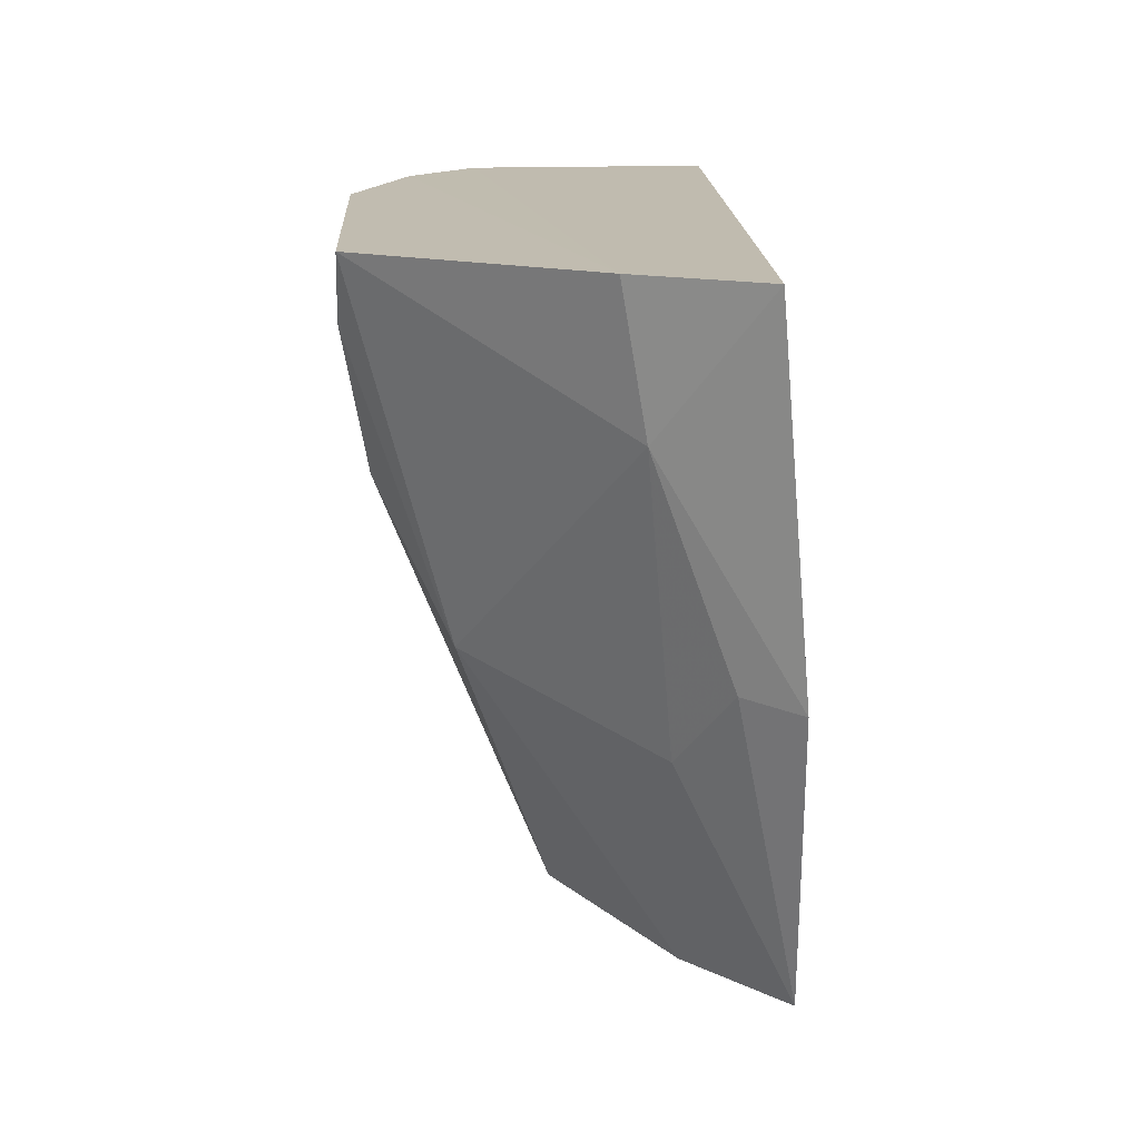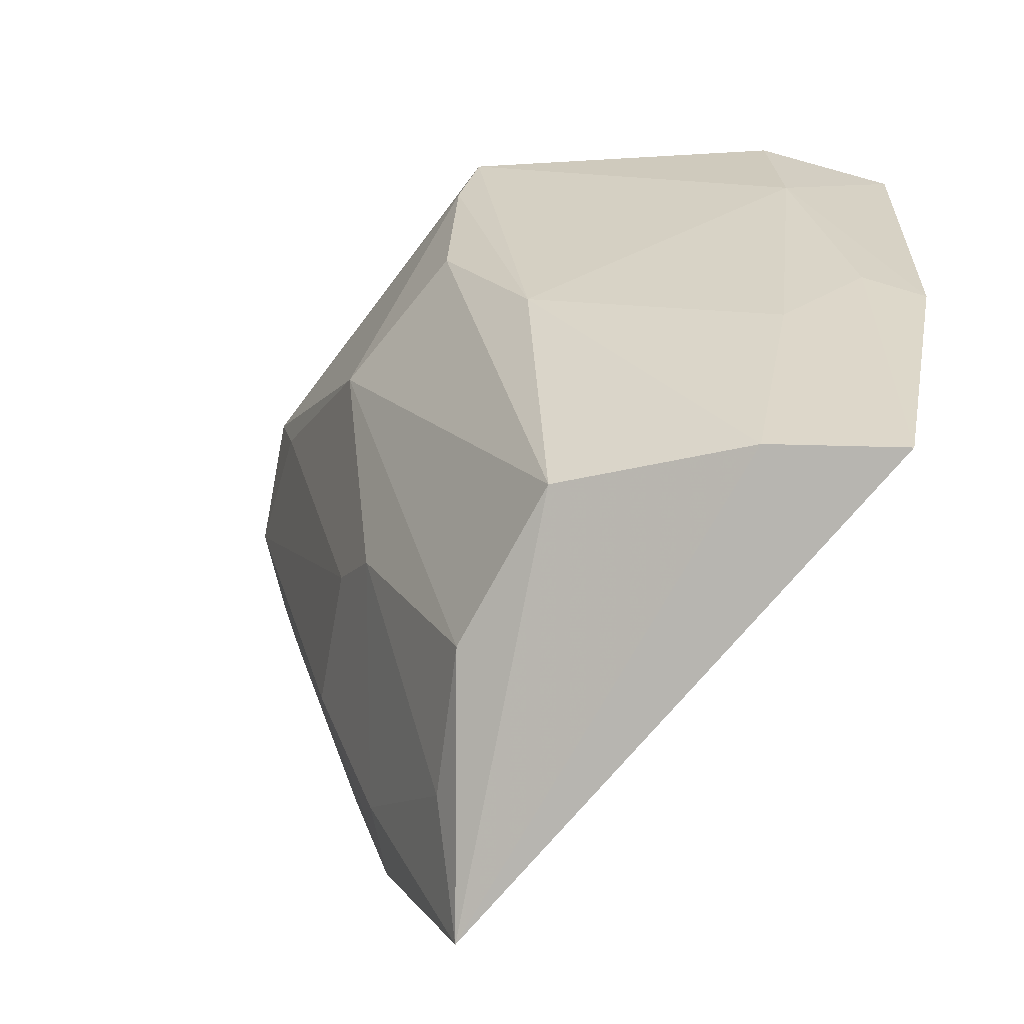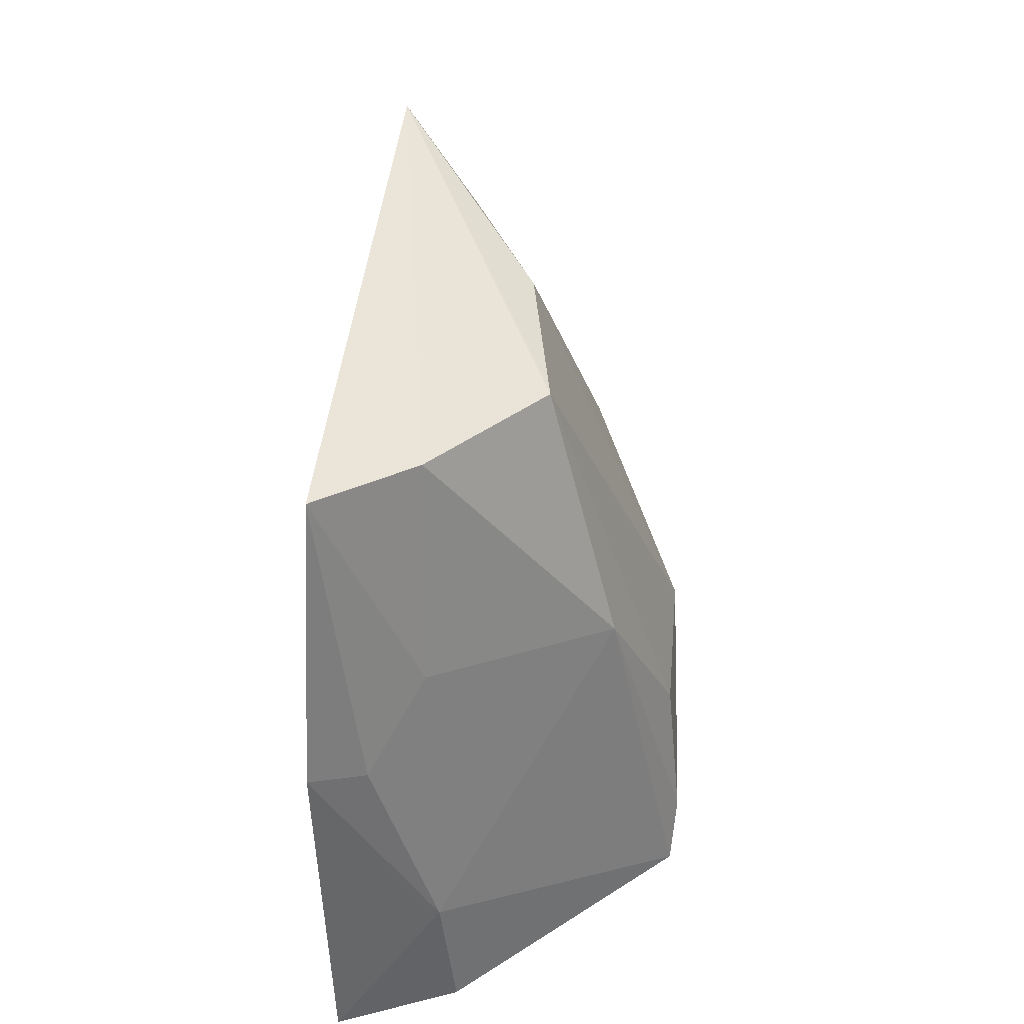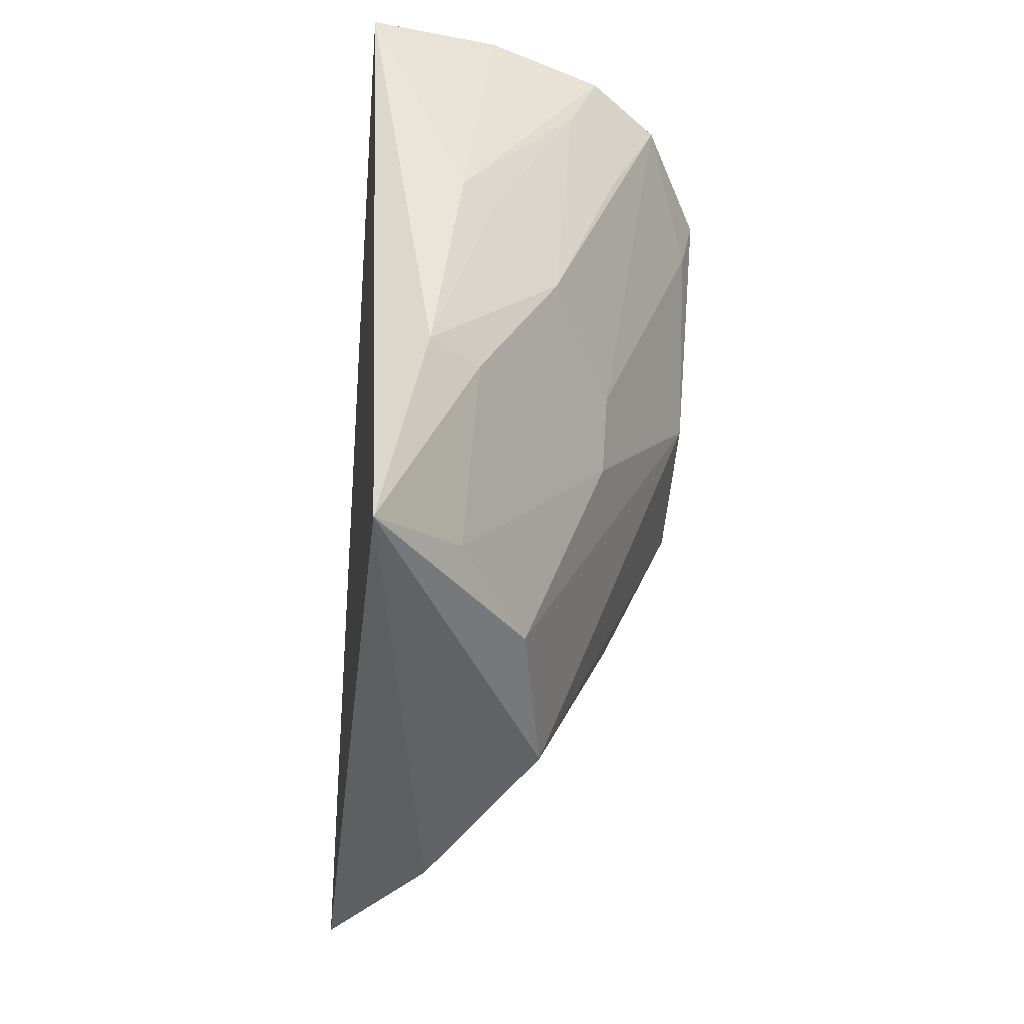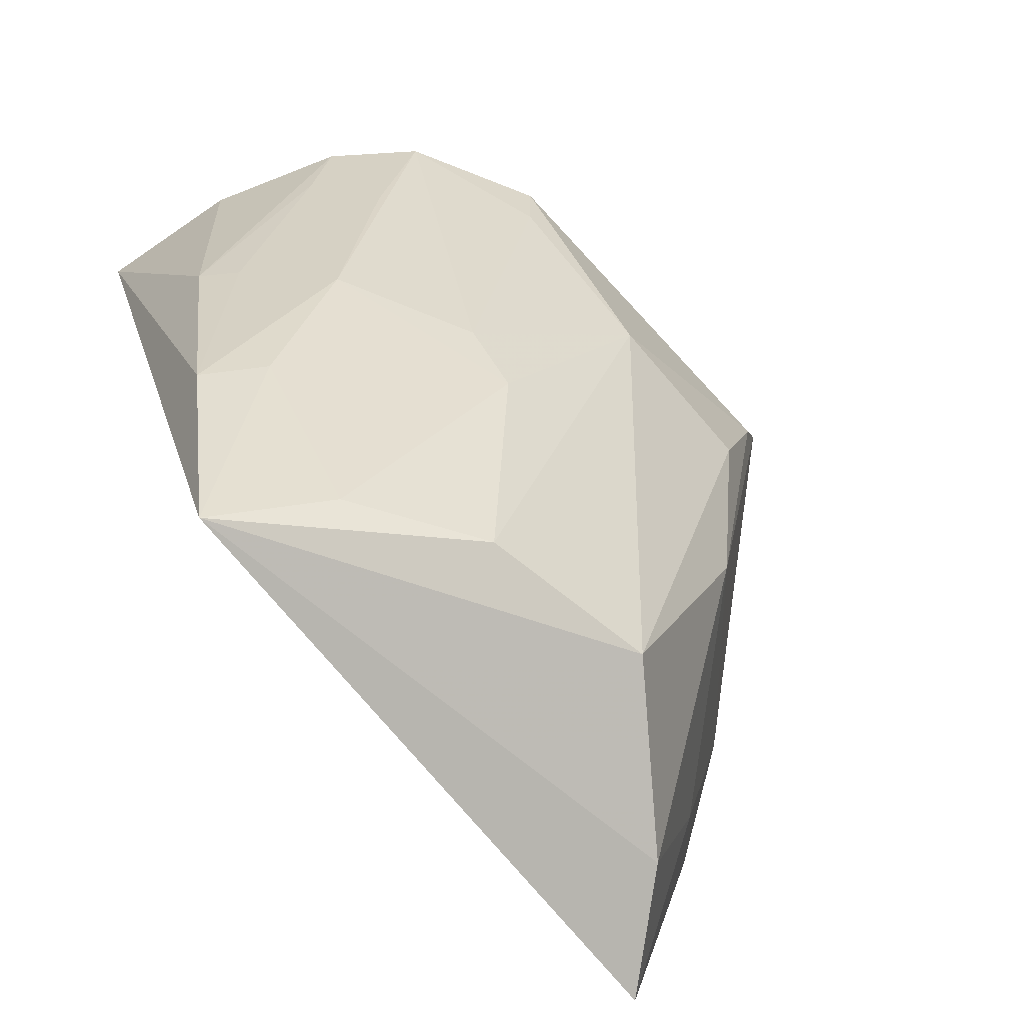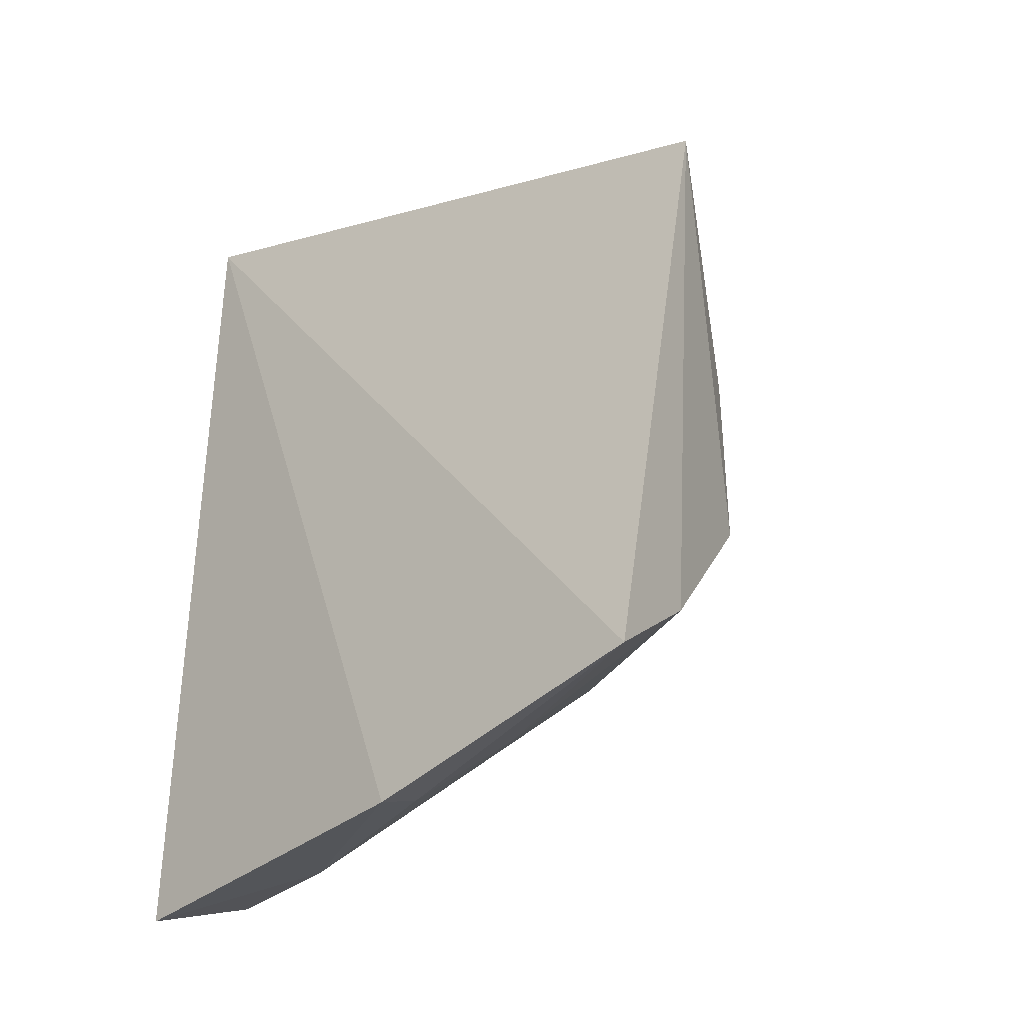
<metadata>
{"format":"obj","ext":"obj","renderer":"f3d","projection":"perspective","resolution":1024,"background":"white","views":[{"elev":-73.6,"azim":4.2,"up":"+Y"},{"elev":-70.8,"azim":-33.7,"up":"+Z"},{"elev":-45.7,"azim":-179.2,"up":"+Y"},{"elev":35.1,"azim":-177.3,"up":"+Y"},{"elev":-74.6,"azim":-134.1,"up":"+Z"},{"elev":-28.2,"azim":136.0,"up":"+Y"}]}
</metadata>
<code>
v -0.1889 -0.08838 -0.09843
v -0.1916 -0.06661 -0.2349
v -0.1933 0.08647 -0.09965
v -0.2204 0.08082 -0.09809
v -0.2655 -0.03691 -0.1085
v -0.2061 0.04957 -0.2428
v -0.2439 0.06976 -0.0945
v -0.1878 -0.0816 -0.1736
v -0.2172 0.07436 -0.1563
v -0.2363 -0.02474 -0.2241
v -0.264 -0.04206 -0.09478
v -0.2136 0.06376 -0.2021
v -0.212 -0.05223 -0.2309
v -0.248 0.01946 -0.1811
v -0.268 0.03223 -0.09387
v -0.2146 -0.07963 -0.0963
v -0.2372 0.05501 -0.1646
v -0.2496 -0.03884 -0.1706
v -0.2332 0.008503 -0.2258
v -0.2659 0.002209 -0.1387
v -0.2575 0.05726 -0.09387
v -0.2118 -0.07867 -0.1254
v -0.2389 0.06922 -0.1122
v -0.223 0.05522 -0.1984
v -0.2211 0.03319 -0.2288
v -0.2659 0.03038 -0.1062
v -0.263 -0.02982 -0.1384
v -0.1993 -0.07744 -0.1705
v -0.2234 0.06921 -0.1569
v -0.2484 0.05752 -0.1222
v -0.2484 0.02937 -0.1682
v -0.2111 -0.06568 -0.1861
f 6 3 2
f 7 1 3
f 7 3 4
f 8 2 3
f 8 3 1
f 9 4 3
f 9 7 4
f 12 9 3
f 12 3 6
f 13 10 6
f 13 6 2
f 15 5 11
f 16 1 7
f 16 15 11
f 18 10 13
f 18 11 5
f 19 6 10
f 20 5 15
f 20 19 10
f 20 14 19
f 21 16 7
f 21 15 16
f 22 8 1
f 22 1 16
f 22 16 11
f 22 11 18
f 23 7 9
f 24 17 12
f 24 12 6
f 24 14 17
f 25 19 14
f 25 6 19
f 25 24 6
f 25 14 24
f 26 20 15
f 26 15 21
f 27 18 5
f 27 5 20
f 27 20 10
f 27 10 18
f 28 2 8
f 28 8 22
f 29 23 9
f 29 9 12
f 29 12 17
f 29 17 23
f 30 21 7
f 30 7 23
f 30 23 17
f 30 17 21
f 31 26 21
f 31 21 17
f 31 17 14
f 31 14 20
f 31 20 26
f 32 13 2
f 32 2 28
f 32 18 13
f 32 28 22
f 32 22 18

</code>
